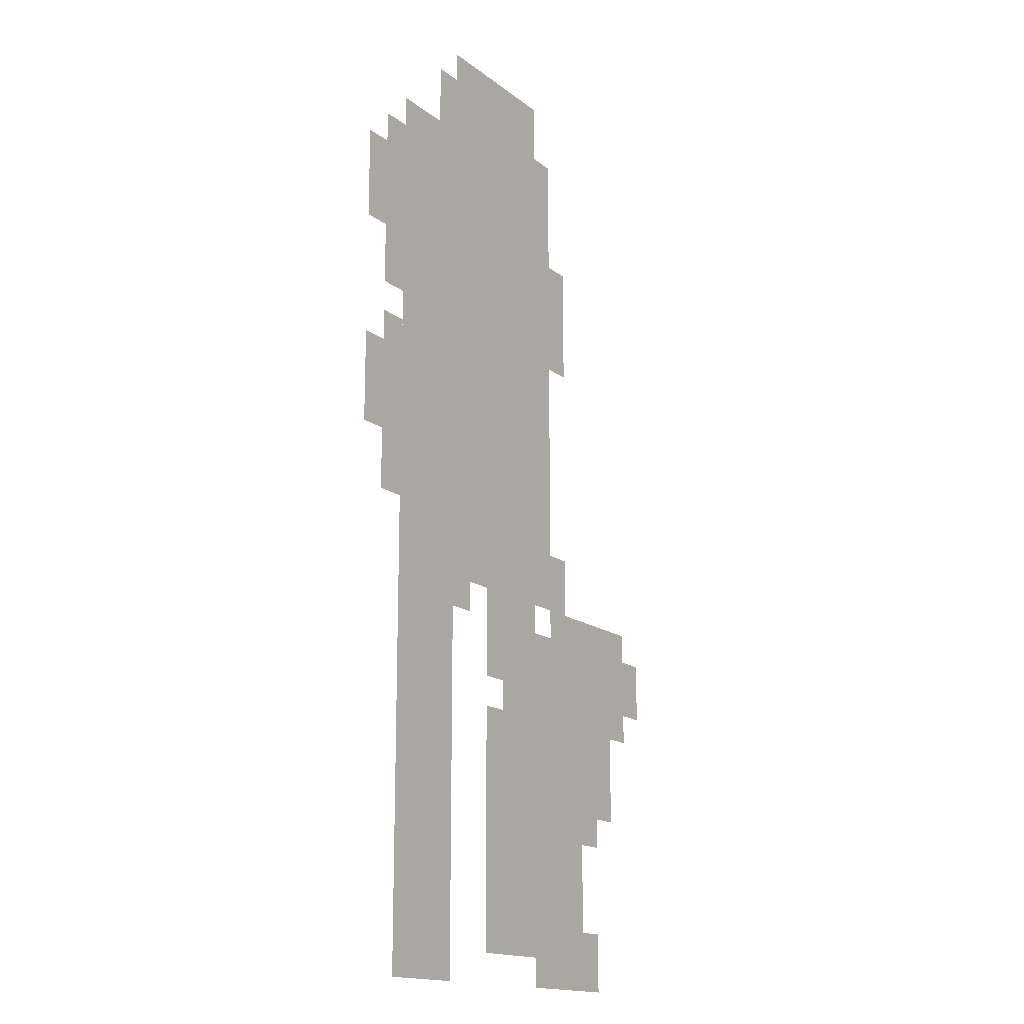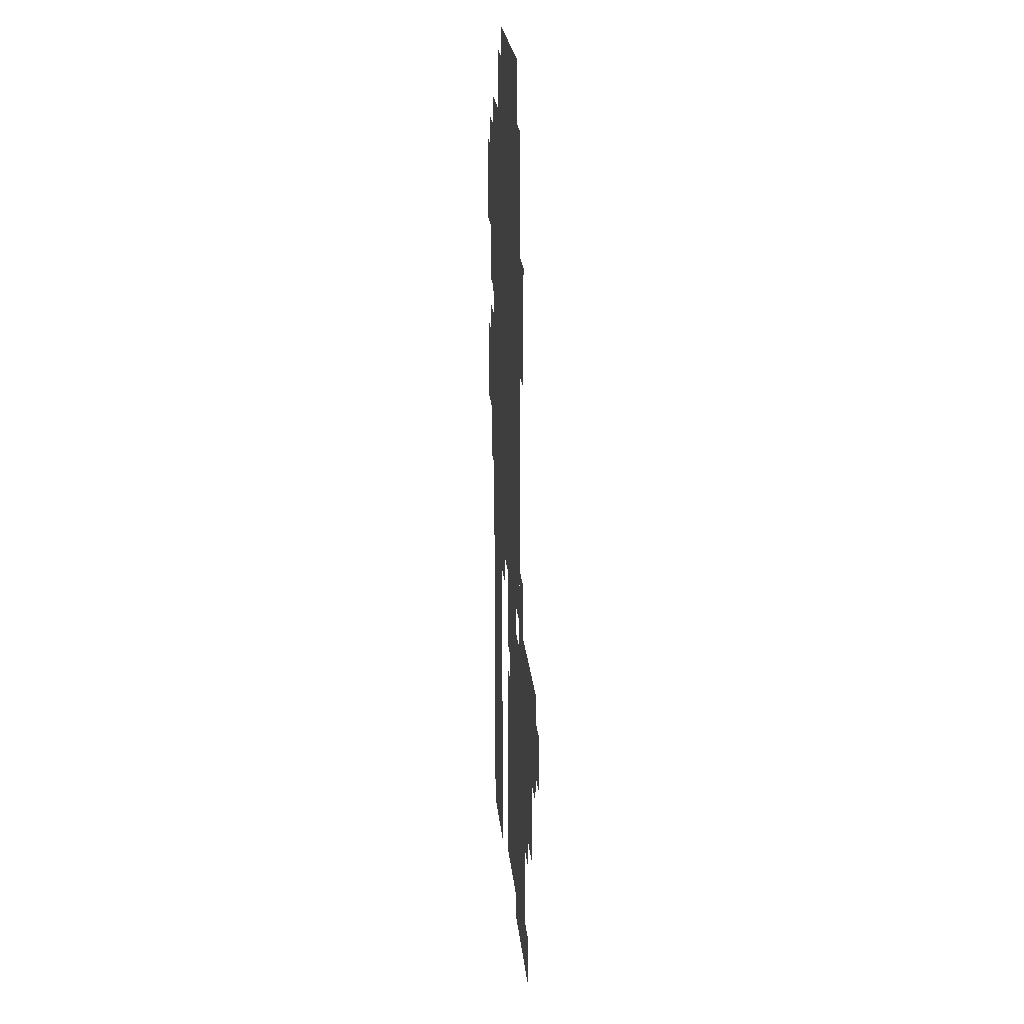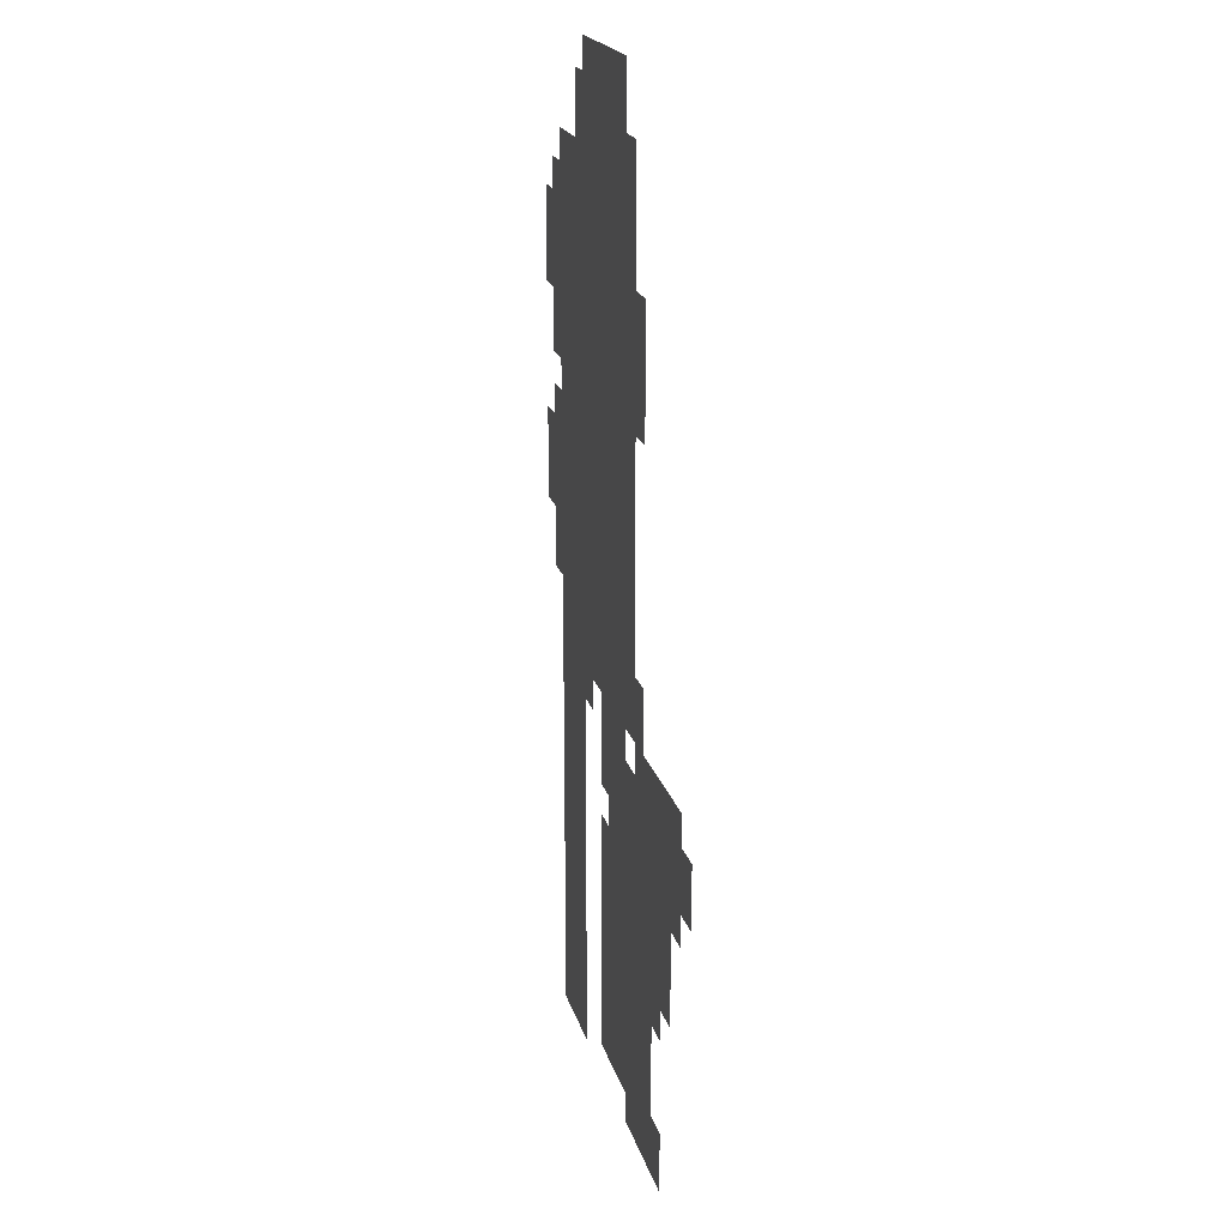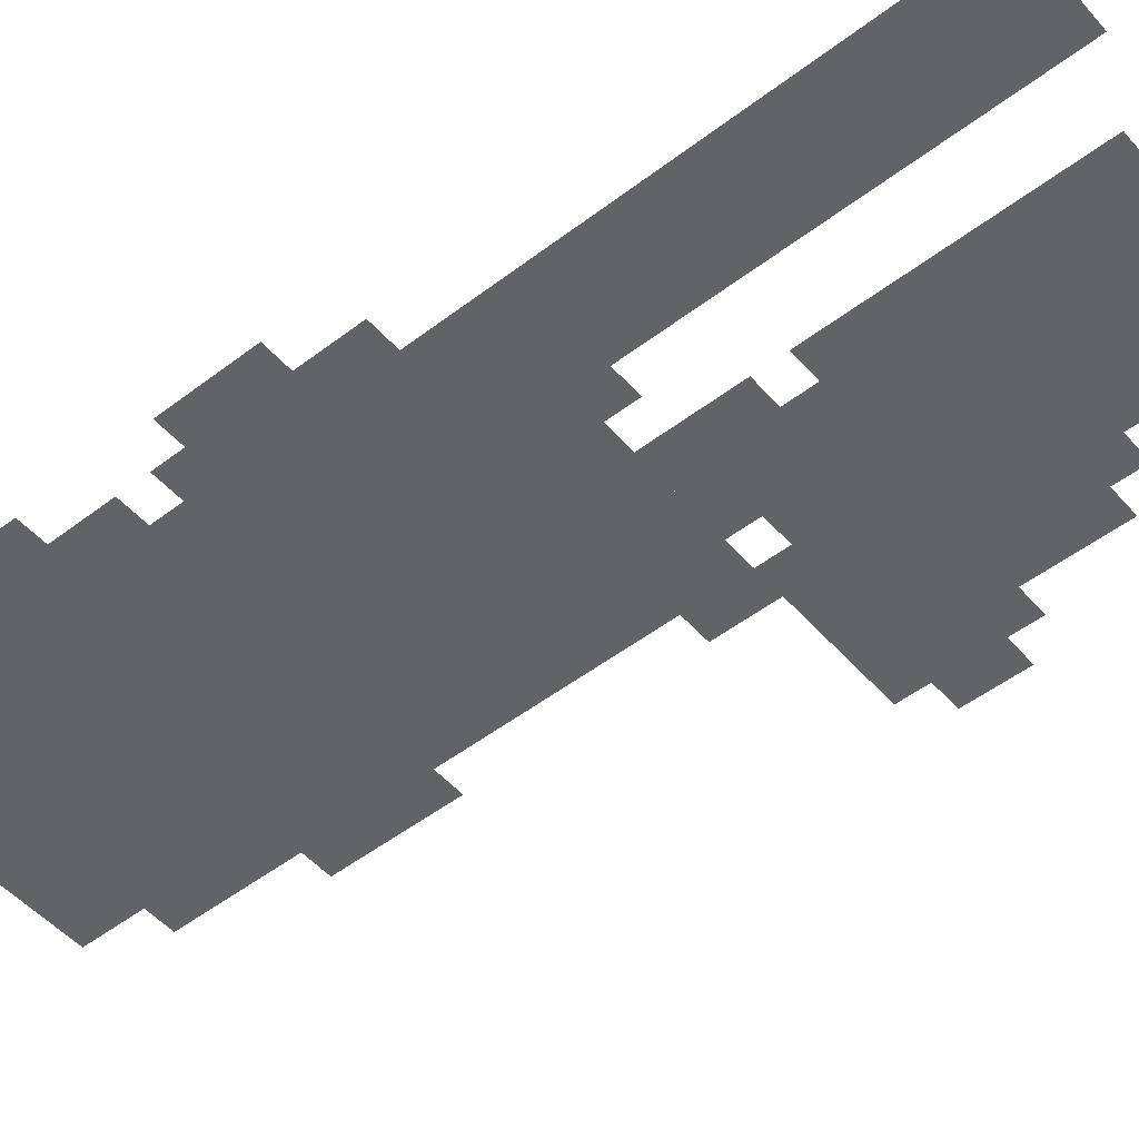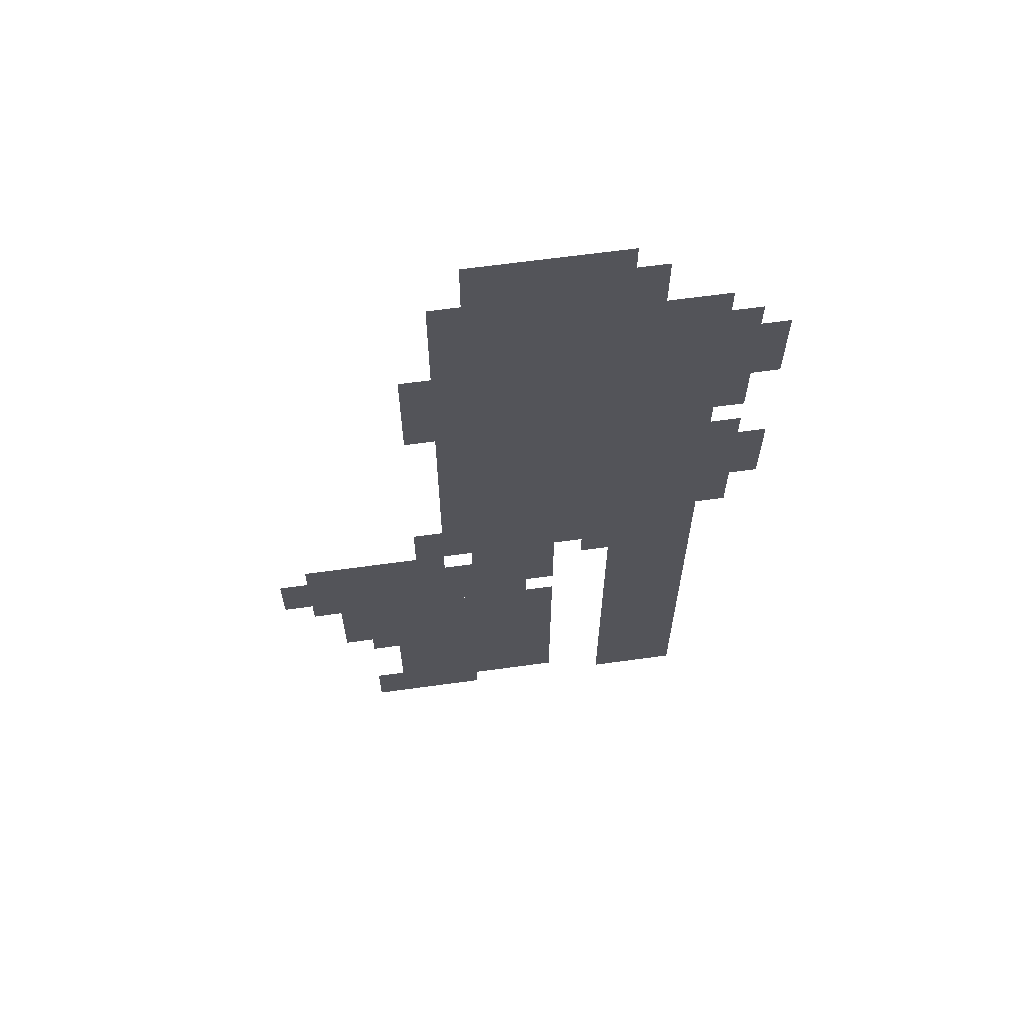
<metadata>
{"format":"obj","ext":"obj","renderer":"f3d","projection":"perspective","resolution":1024,"background":"white","views":[{"elev":-16.0,"azim":-56.8,"up":"+Y"},{"elev":25.2,"azim":84.1,"up":"+Y"},{"elev":20.0,"azim":75.9,"up":"+Y"},{"elev":-50.8,"azim":-50.2,"up":"+Z"},{"elev":64.7,"azim":172.1,"up":"+Y"}]}
</metadata>
<code>
g baerdimo_2-mesh
v -192 415 0
v -192 927 0
v -480 927 0
v -480 415 0
v -128 31 0
v -128 287 0
v -320 287 0
v -320 31 0
v -384 191 0
v -384 415 0
v -480 415 0
v -480 191 0
v -384 0 0
v -384 191 0
v -480 191 0
v -480 0 0
v -224 927 0
v -224 1023 0
v -384 1023 0
v -384 927 0
v -160 287 0
v -160 383 0
v -288 383 0
v -288 287 0
v -32 287 0
v -32 383 0
v -160 383 0
v -160 287 0
v -64 191 0
v -64 287 0
v -128 287 0
v -128 191 0
v -480 479 0
v -480 575 0
v -512 575 0
v -512 479 0
v -32 383 0
v -32 415 0
v -128 415 0
v -128 383 0
v -480 799 0
v -480 895 0
v -512 895 0
v -512 799 0
v -480 703 0
v -480 799 0
v -512 799 0
v -512 703 0
v -480 575 0
v -480 671 0
v -512 671 0
v -512 575 0
v -384 927 0
v -384 991 0
v -416 991 0
v -416 927 0
v -224 383 0
v -224 415 0
v -288 415 0
v -288 383 0
v -512 575 0
v -512 639 0
v -542 639 0
v -542 575 0
v -288 319 0
v -288 383 0
v -320 383 0
v -320 319 0
v 0 319 0
v 0 383 0
v -32 383 0
v -32 319 0
v -160 415 0
v -160 479 0
v -192 479 0
v -192 415 0
v -128 383 0
v -128 415 0
v -192 415 0
v -192 383 0
v -96 0 0
v -96 31 0
v -160 31 0
v -160 0 0
v -160 767 0
v -160 831 0
v -192 831 0
v -192 767 0
v -160 0 0
v -160 31 0
v -224 31 0
v -224 0 0
v -160 703 0
v -160 767 0
v -192 767 0
v -192 703 0
v -512 799 0
v -512 863 0
v -542 863 0
v -542 799 0
v -96 159 0
v -96 191 0
v -128 191 0
v -128 159 0
v -96 31 0
v -96 63 0
v -128 63 0
v -128 31 0
v -352 383 0
v -352 415 0
v -384 415 0
v -384 383 0
v -192 927 0
v -192 959 0
v -224 959 0
v -224 927 0
v -512 543 0
v -512 575 0
v -542 575 0
v -542 543 0
v -288 383 0
v -288 415 0
v -320 415 0
v -320 383 0
v -512 767 0
v -512 799 0
v -542 799 0
v -542 767 0
g baerdimo_2-mesh_0
f 3 2 1
f 1 4 3
f 7 6 5
f 5 8 7
f 11 10 9
f 9 12 11
f 15 14 13
f 13 16 15
f 19 18 17
f 17 20 19
f 23 22 21
f 21 24 23
f 27 26 25
f 25 28 27
f 31 30 29
f 29 32 31
f 35 34 33
f 33 36 35
f 39 38 37
f 37 40 39
f 43 42 41
f 41 44 43
f 47 46 45
f 45 48 47
f 51 50 49
f 49 52 51
f 55 54 53
f 53 56 55
f 59 58 57
f 57 60 59
f 63 62 61
f 61 64 63
f 67 66 65
f 65 68 67
f 71 70 69
f 69 72 71
f 75 74 73
f 73 76 75
f 79 78 77
f 77 80 79
f 83 82 81
f 81 84 83
f 87 86 85
f 85 88 87
f 91 90 89
f 89 92 91
f 95 94 93
f 93 96 95
f 99 98 97
f 97 100 99
f 103 102 101
f 101 104 103
f 107 106 105
f 105 108 107
f 111 110 109
f 109 112 111
f 115 114 113
f 113 116 115
f 119 118 117
f 117 120 119
f 123 122 121
f 121 124 123
f 127 126 125
f 125 128 127

</code>
